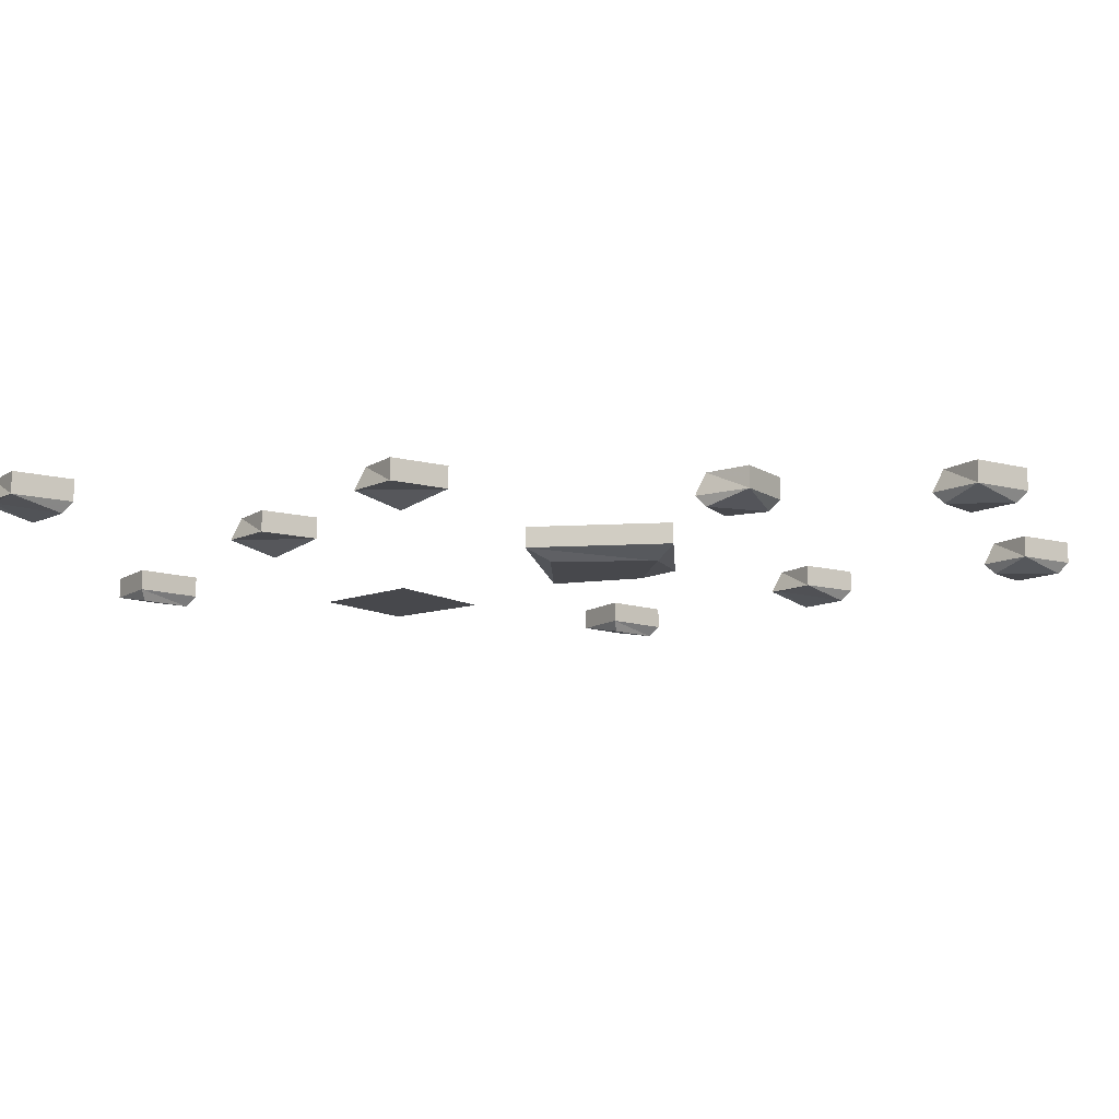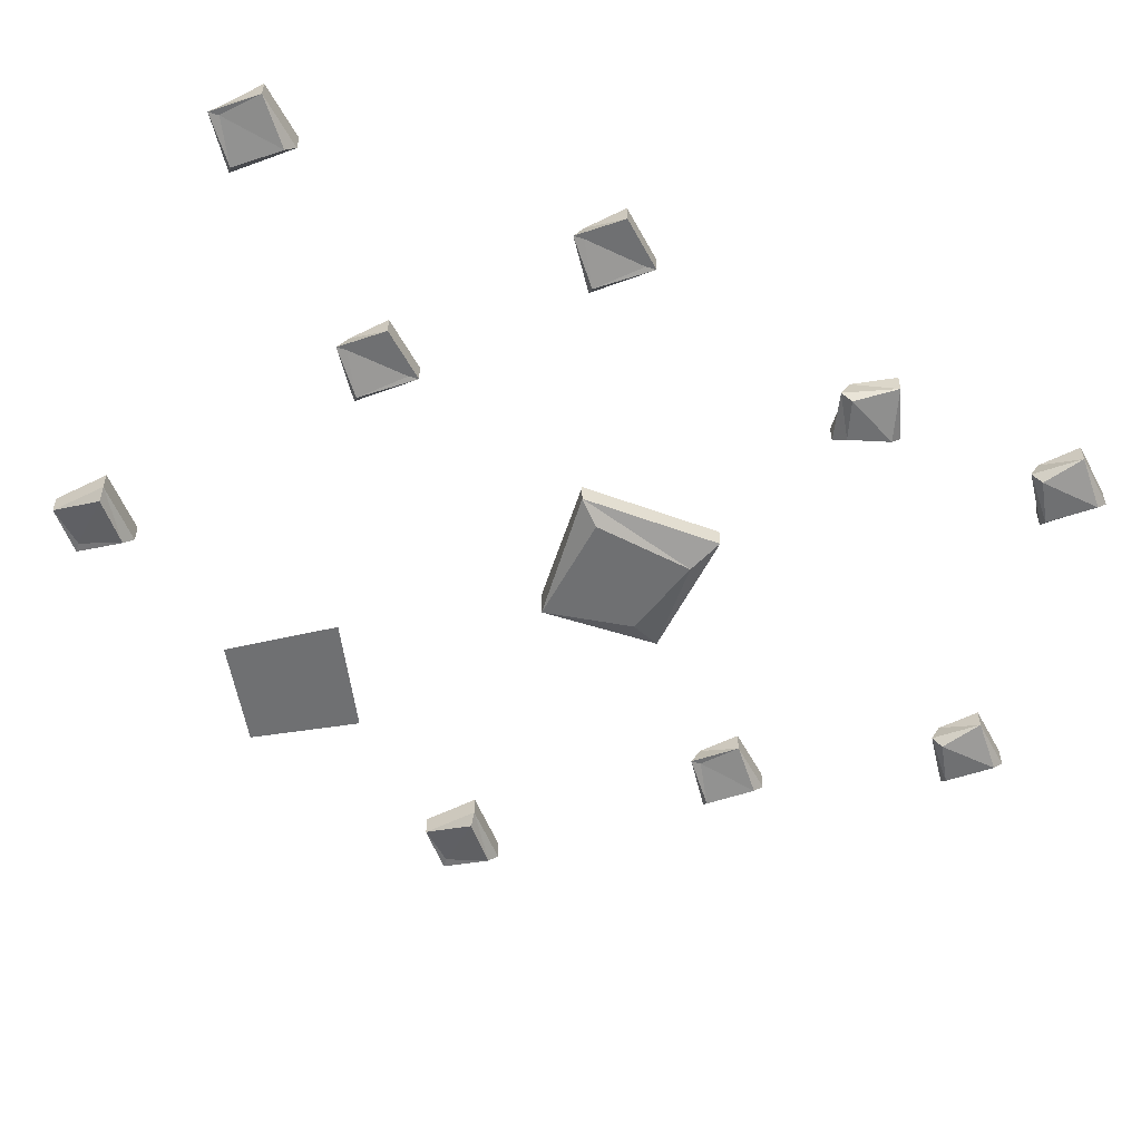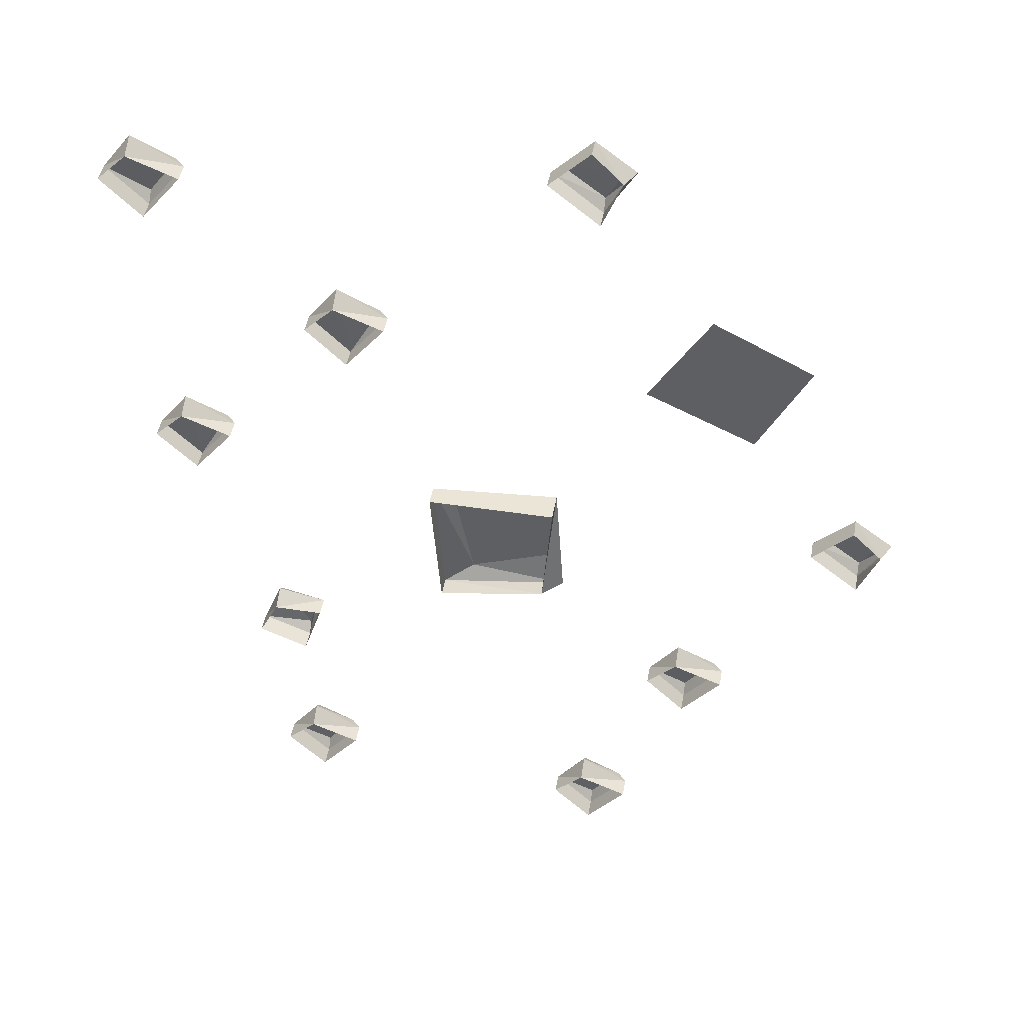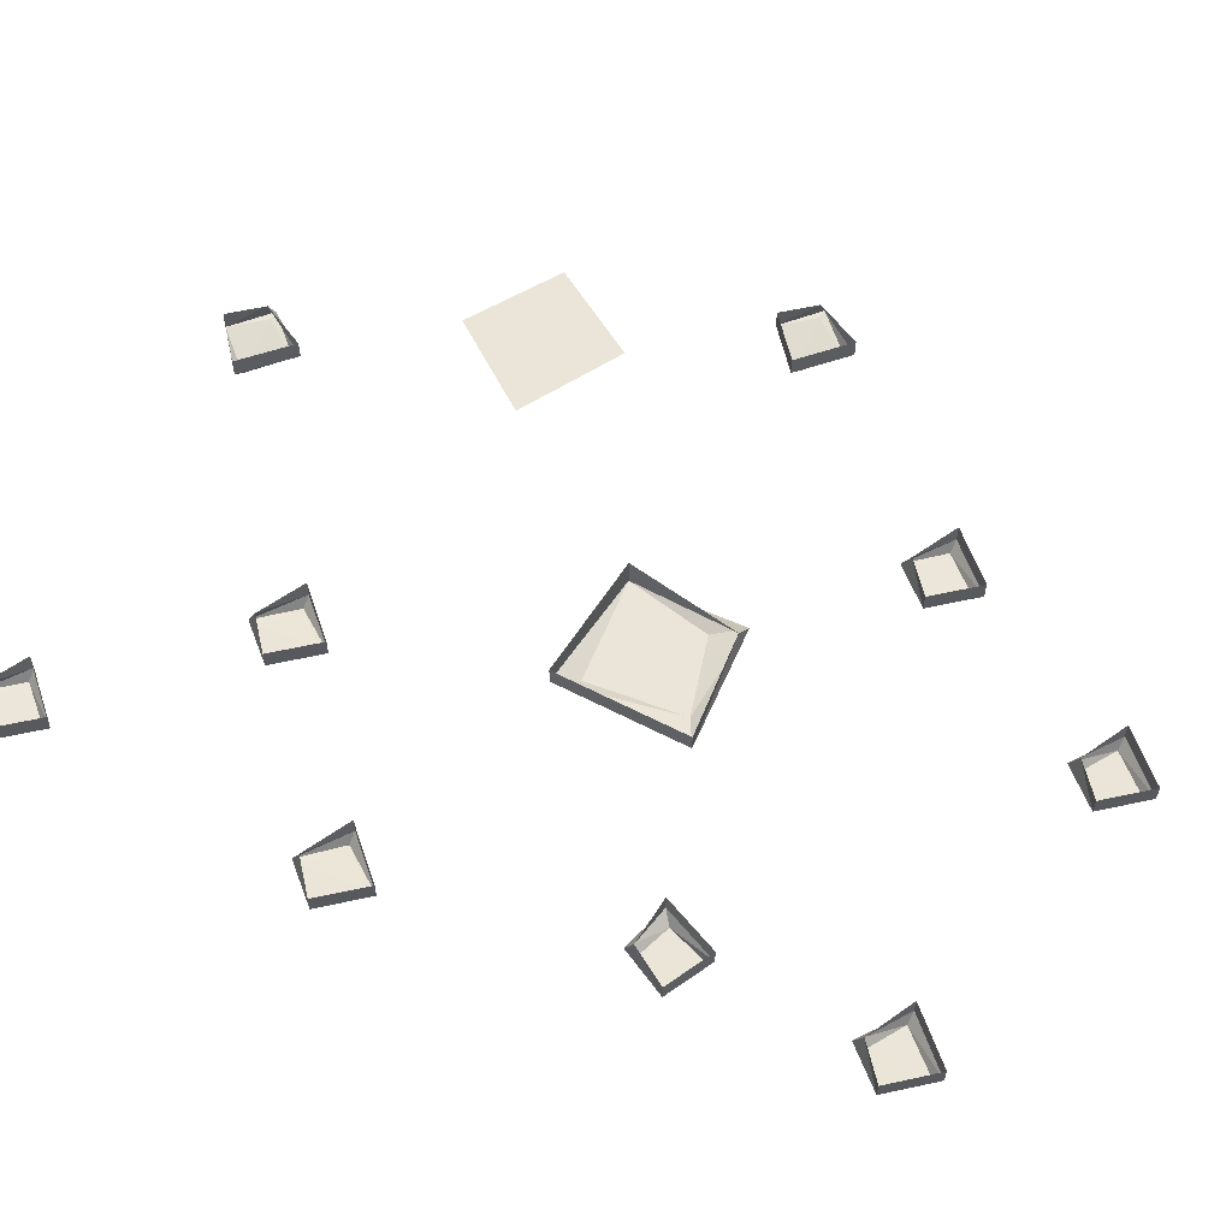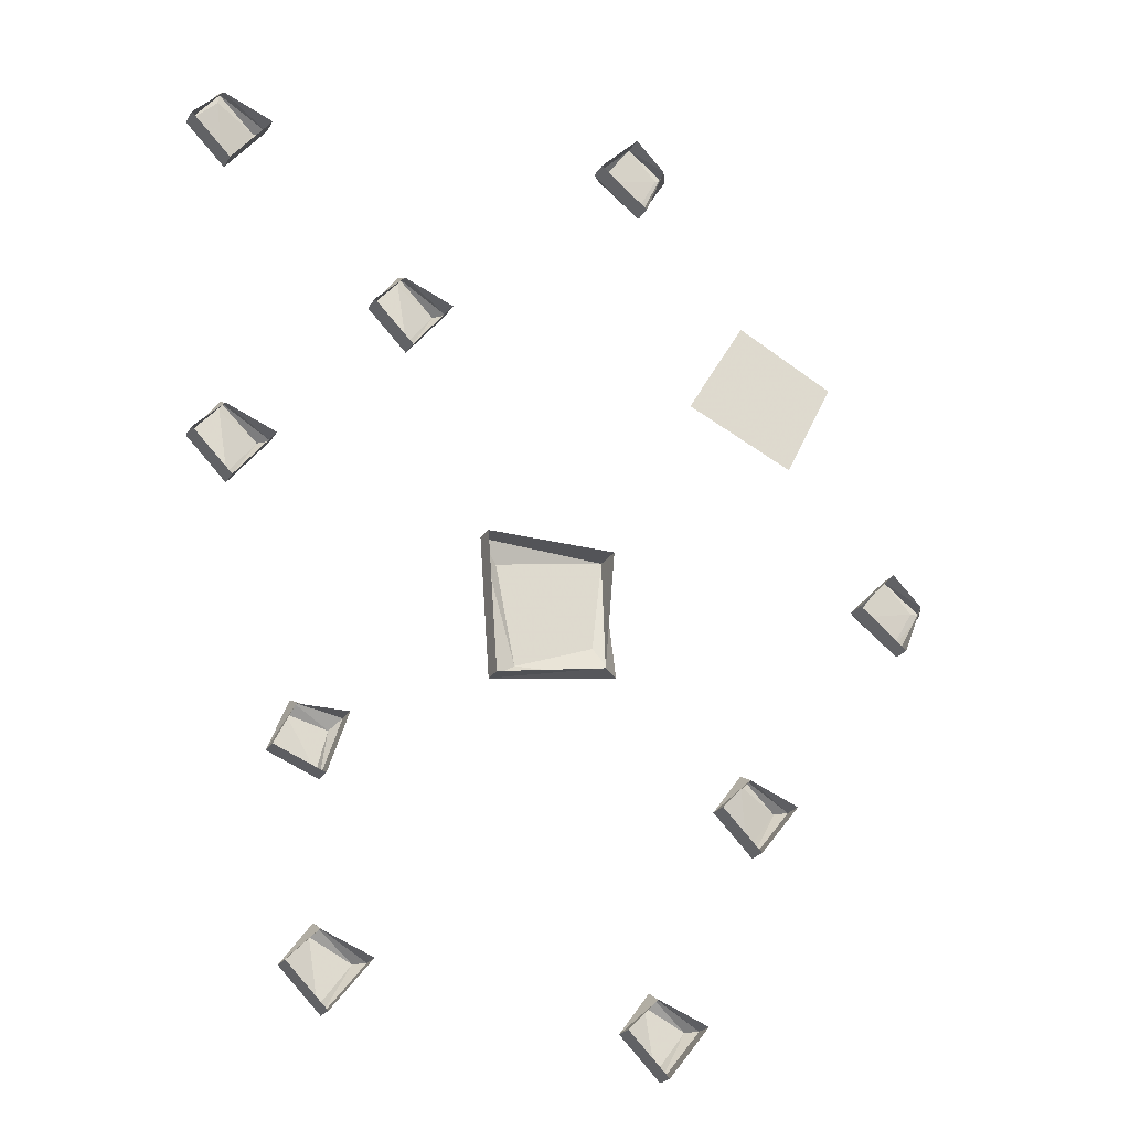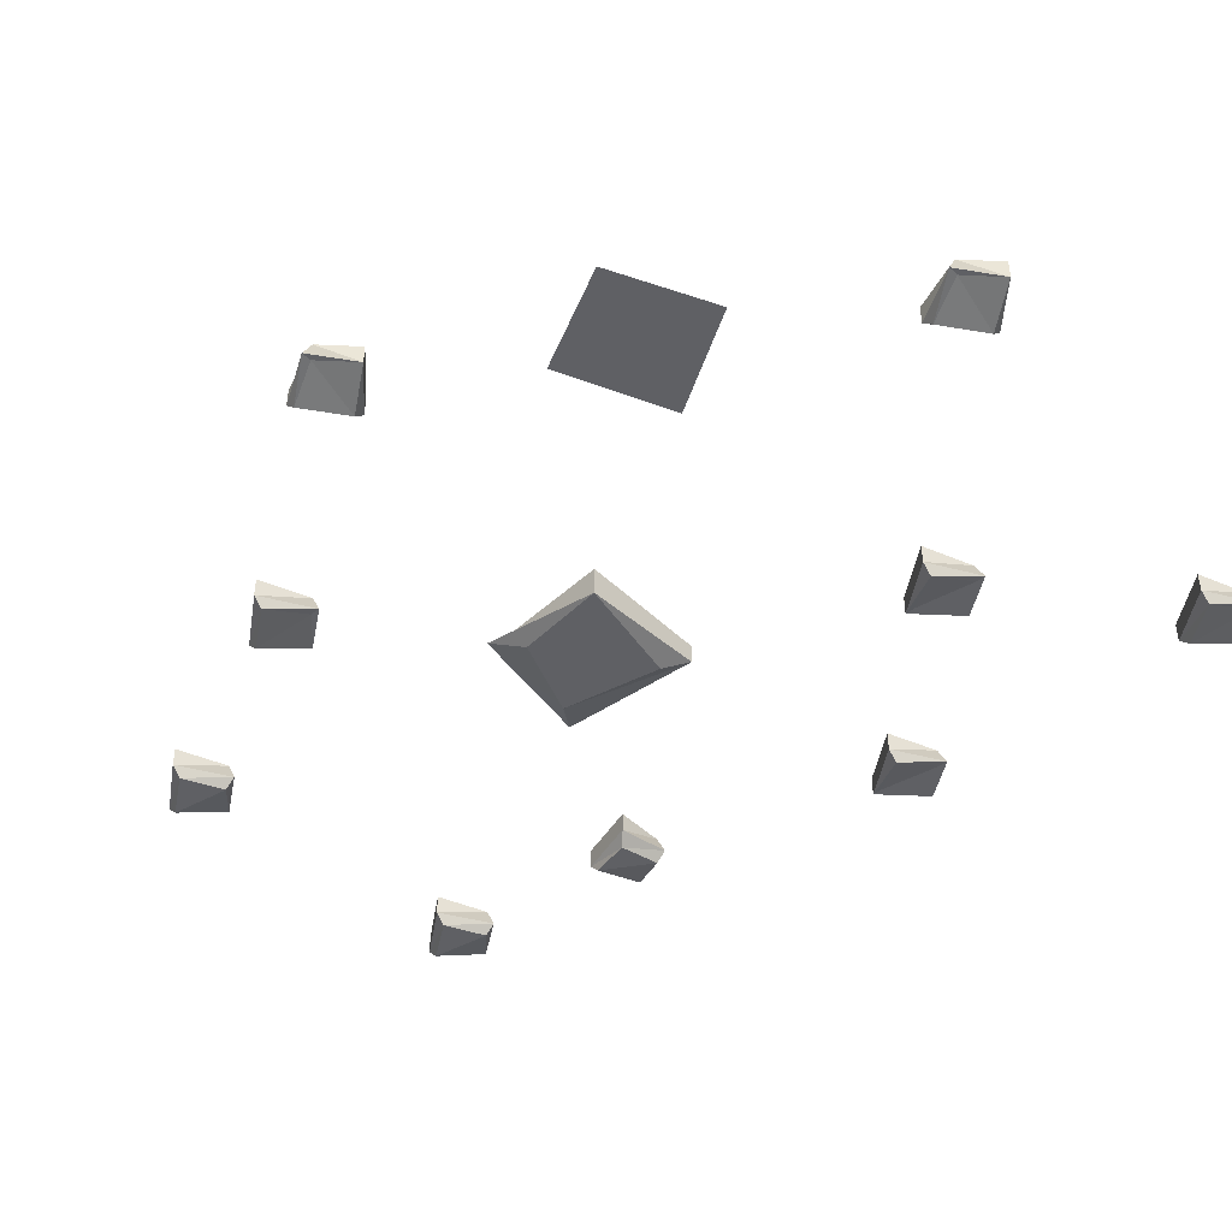
<metadata>
{"format":"obj","ext":"obj","renderer":"f3d","projection":"perspective","resolution":1024,"background":"white","views":[{"elev":-11.6,"azim":102.0,"up":"+Y"},{"elev":-54.8,"azim":72.7,"up":"+Y"},{"elev":45.7,"azim":-169.9,"up":"+Z"},{"elev":59.0,"azim":122.3,"up":"+Y"},{"elev":-23.4,"azim":156.1,"up":"+Z"},{"elev":-45.2,"azim":-48.0,"up":"+Y"}]}
</metadata>
<code>
v -0.1094 -0.01562 0.3672
v -0.09375 -0.02344 0.3359
v -0.0625 -0.02344 0.3594
v -0.08594 -0.01562 0.3906
v -0.1172 -0.01562 0.3672
v -0.09375 -0.01562 0.3281
v -0.05469 -0.01562 0.3594
v -0.08594 0 0.3906
v -0.1094 0 0.3672
v -0.09375 0 0.3281
v -0.05469 0 0.3594
v -0.2344 -0.007812 0.2031
v -0.2266 -0.007812 0.1484
v -0.1562 -0.007812 0.1797
v -0.1797 -0.007812 0.2422
v -0.2578 -0.007812 0.2031
v -0.2188 -0.007812 0.125
v -0.1328 -0.007812 0.1641
v 0.2578 -0.01562 0.3438
v 0.2266 -0.02344 0.3281
v 0.25 -0.02344 0.2969
v 0.2812 -0.01562 0.3203
v 0.2578 -0.01562 0.3516
v 0.2188 -0.01562 0.3281
v 0.25 -0.01562 0.2891
v 0.2812 0 0.3203
v 0.2578 0 0.3438
v 0.2188 0 0.3281
v 0.25 0 0.2891
v 0.1562 -0.02344 -0.2891
v 0.125 -0.02344 -0.3047
v 0.1484 -0.02344 -0.3359
v 0.1797 -0.01562 -0.3125
v 0.1562 -0.01562 -0.2812
v 0.1172 -0.01562 -0.3047
v 0.1484 -0.01562 -0.3438
v 0.1797 0 -0.3125
v 0.1562 0 -0.2891
v 0.1172 0 -0.3047
v 0.1484 0 -0.3438
v 0.2422 -0.01562 0.08594
v 0.2109 -0.02344 0.07031
v 0.2344 -0.01562 0.03906
v 0.2656 -0.01562 0.0625
v 0.2422 -0.01562 0.09375
v 0.2031 -0.01562 0.07031
v 0.2344 -0.01562 0.03125
v 0.2656 0 0.0625
v 0.2422 0 0.08594
v 0.2031 0 0.07031
v 0.2344 0 0.03125
v -0.05469 -0.02344 -0.04688
v 0.007812 -0.02344 -0.07031
v 0.02344 -0.02344 0.007812
v -0.0625 -0.02344 0.02344
v -0.07031 -0.01562 -0.07031
v 0.03125 -0.01562 -0.08594
v 0.03906 -0.01562 0.02344
v -0.0625 0 0.02344
v -0.05469 0 -0.07031
v 0.03125 0 -0.08594
v 0.03906 0 0.02344
v -0.3281 -0.01562 0.02344
v -0.3125 -0.02344 -0.007812
v -0.2812 -0.02344 0.01562
v -0.3047 -0.01562 0.04688
v -0.3359 -0.01562 0.02344
v -0.3125 -0.01562 -0.01562
v -0.2734 -0.01562 0.01562
v -0.3047 0 0.04688
v -0.3281 0 0.02344
v -0.3125 0 -0.01562
v -0.2734 0 0.01562
v -0.09375 -0.02344 -0.3125
v -0.125 -0.02344 -0.3281
v -0.1016 -0.02344 -0.3594
v -0.07031 -0.01562 -0.3359
v -0.09375 -0.01562 -0.3047
v -0.1328 -0.01562 -0.3281
v -0.1016 -0.01562 -0.3672
v -0.07031 0 -0.3359
v -0.09375 0 -0.3125
v -0.1328 0 -0.3281
v -0.1016 0 -0.3672
v 0.1094 -0.01562 0.2188
v 0.07812 -0.02344 0.2031
v 0.1016 -0.01562 0.1719
v 0.1328 -0.01562 0.1953
v 0.1094 -0.01562 0.2266
v 0.07031 -0.01562 0.2031
v 0.1016 -0.01562 0.1641
v 0.1328 0 0.1953
v 0.1094 0 0.2188
v 0.07031 0 0.2031
v 0.1016 0 0.1641
v -0.1719 -0.01562 -0.1406
v -0.2031 -0.02344 -0.1562
v -0.1797 -0.02344 -0.1875
v -0.1484 -0.01562 -0.1641
v -0.1719 -0.01562 -0.1328
v -0.2109 -0.01562 -0.1562
v -0.1797 -0.01562 -0.1953
v -0.1484 0 -0.1641
v -0.1719 0 -0.1406
v -0.2109 0 -0.1562
v -0.1797 0 -0.1953
v 0.1797 -0.02344 -0.1328
v 0.1484 -0.02344 -0.1406
v 0.1562 -0.02344 -0.1719
v 0.1953 -0.01562 -0.1641
v 0.1797 -0.01562 -0.125
v 0.1406 -0.01562 -0.1328
v 0.1562 -0.01562 -0.1797
v 0.1953 0 -0.1641
v 0.1797 0 -0.1328
v 0.1406 0 -0.1328
v 0.1562 0 -0.1797
f 1 2 3
f 1 3 4
f 1 4 5
f 1 5 2
f 2 5 6
f 2 6 7
f 2 7 3
f 3 7 4
f 12 13 14
f 12 14 15
f 12 15 16
f 12 16 13
f 13 16 17
f 13 17 18
f 13 18 14
f 14 18 15
f 74 75 76
f 74 76 77
f 74 77 78
f 74 78 75
f 75 78 79
f 75 79 80
f 75 80 76
f 76 80 77
f 85 86 87
f 85 87 88
f 85 88 89
f 85 89 86
f 86 89 90
f 86 90 91
f 86 91 87
f 87 91 88
f 107 108 109
f 107 109 110
f 107 110 111
f 107 111 108
f 108 111 112
f 108 112 113
f 108 113 109
f 109 113 110
f 4 7 8
f 4 8 9
f 4 9 5
f 5 9 6
f 6 9 10
f 6 10 11
f 6 11 7
f 7 11 8
f 12 17 16
f 12 16 15
f 77 80 81
f 77 81 82
f 77 82 78
f 78 82 79
f 79 82 83
f 79 83 84
f 79 84 80
f 80 84 81
f 88 91 92
f 88 92 93
f 88 93 89
f 89 93 90
f 90 93 94
f 90 94 95
f 90 95 91
f 91 95 92
f 110 113 114
f 110 114 115
f 110 115 111
f 111 115 112
f 112 115 116
f 112 116 117
f 112 117 113
f 113 117 114
f 19 20 21
f 19 21 22
f 19 22 23
f 19 23 20
f 20 23 24
f 20 24 25
f 20 25 21
f 21 25 22
f 22 25 26
f 22 26 27
f 22 27 23
f 23 27 24
f 24 27 28
f 24 28 29
f 24 29 25
f 25 29 26
f 30 31 32
f 30 32 33
f 30 33 34
f 30 34 31
f 31 34 35
f 31 35 36
f 31 36 32
f 32 36 33
f 33 36 37
f 33 37 38
f 33 38 34
f 34 38 35
f 35 38 39
f 35 39 40
f 35 40 36
f 36 40 37
f 52 53 54
f 52 54 55
f 52 55 56
f 52 56 53
f 53 56 57
f 53 57 58
f 53 58 54
f 54 58 55
f 55 58 59
f 55 59 60
f 55 60 56
f 56 60 57
f 57 60 61
f 57 61 62
f 57 62 58
f 58 62 59
f 63 64 65
f 63 65 66
f 63 66 67
f 63 67 64
f 64 67 68
f 64 68 69
f 64 69 65
f 65 69 66
f 66 69 70
f 66 70 71
f 66 71 67
f 67 71 68
f 68 71 72
f 68 72 73
f 68 73 69
f 69 73 70
f 41 42 43
f 41 43 44
f 41 44 45
f 41 45 42
f 42 45 46
f 42 46 47
f 42 47 43
f 43 47 44
f 44 47 48
f 44 48 49
f 44 49 45
f 45 49 46
f 46 49 50
f 46 50 51
f 46 51 47
f 47 51 48
f 96 97 98
f 96 98 99
f 96 99 100
f 96 100 97
f 97 100 101
f 97 101 102
f 97 102 98
f 98 102 99
f 99 102 103
f 99 103 104
f 99 104 100
f 100 104 101
f 101 104 105
f 101 105 106
f 101 106 102
f 102 106 103

</code>
